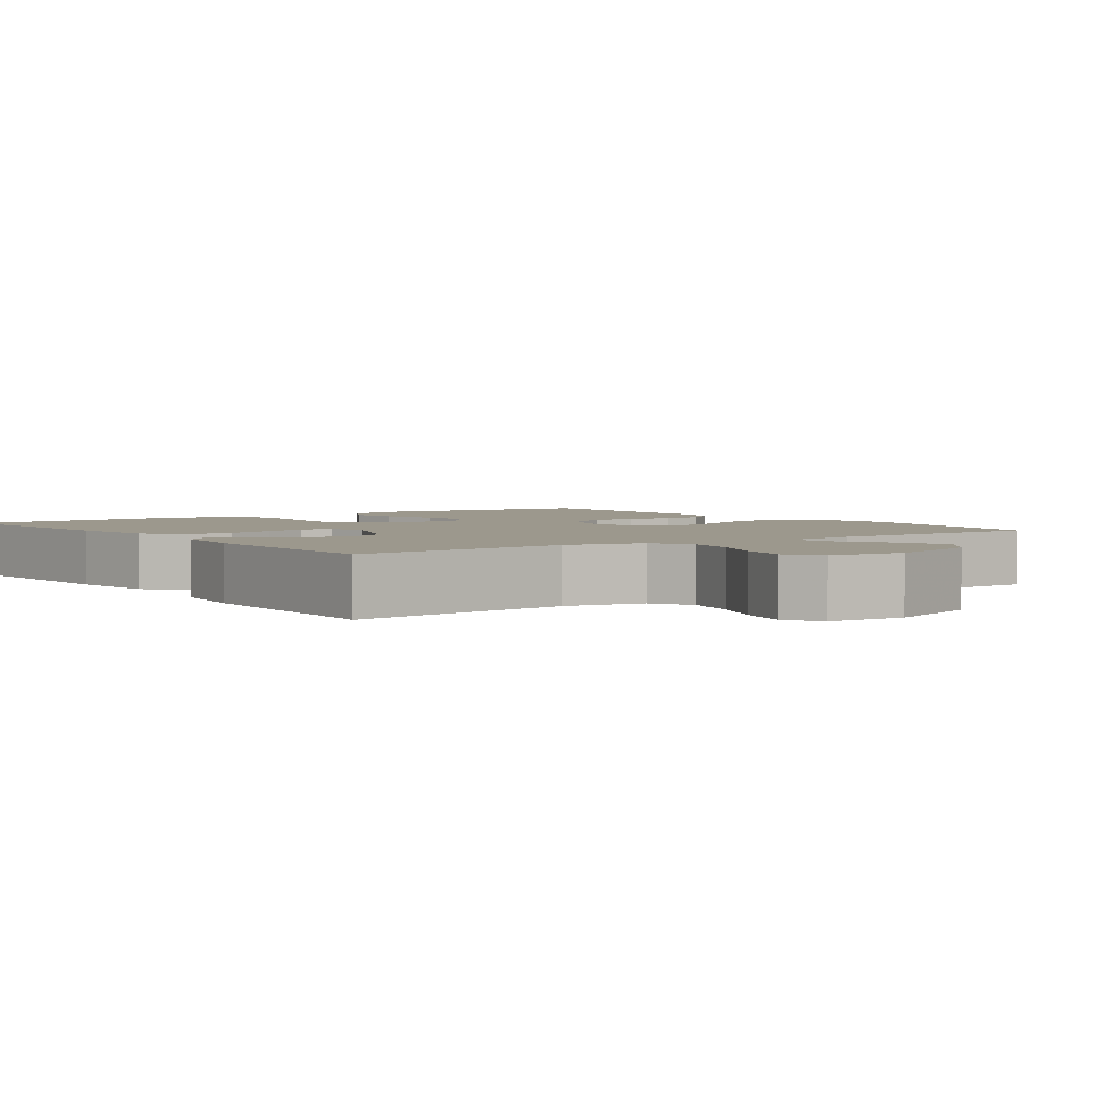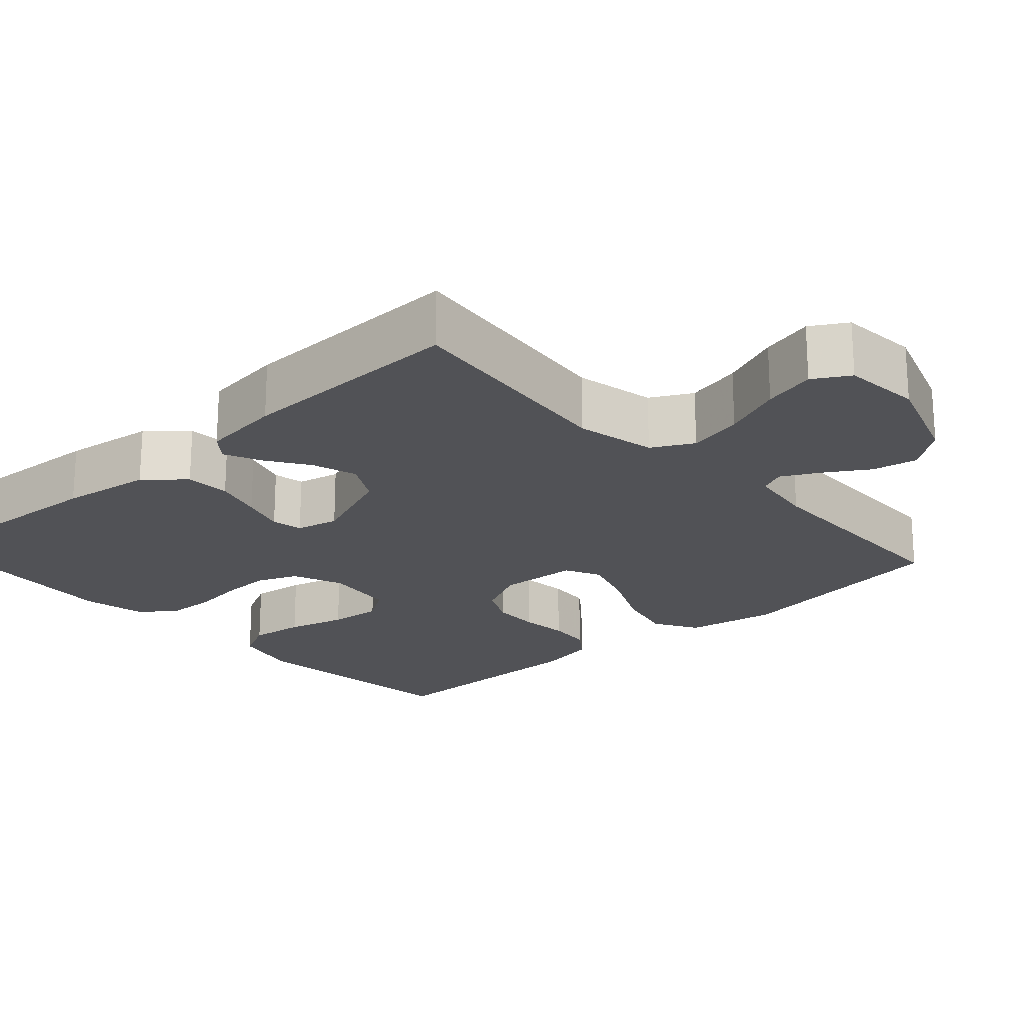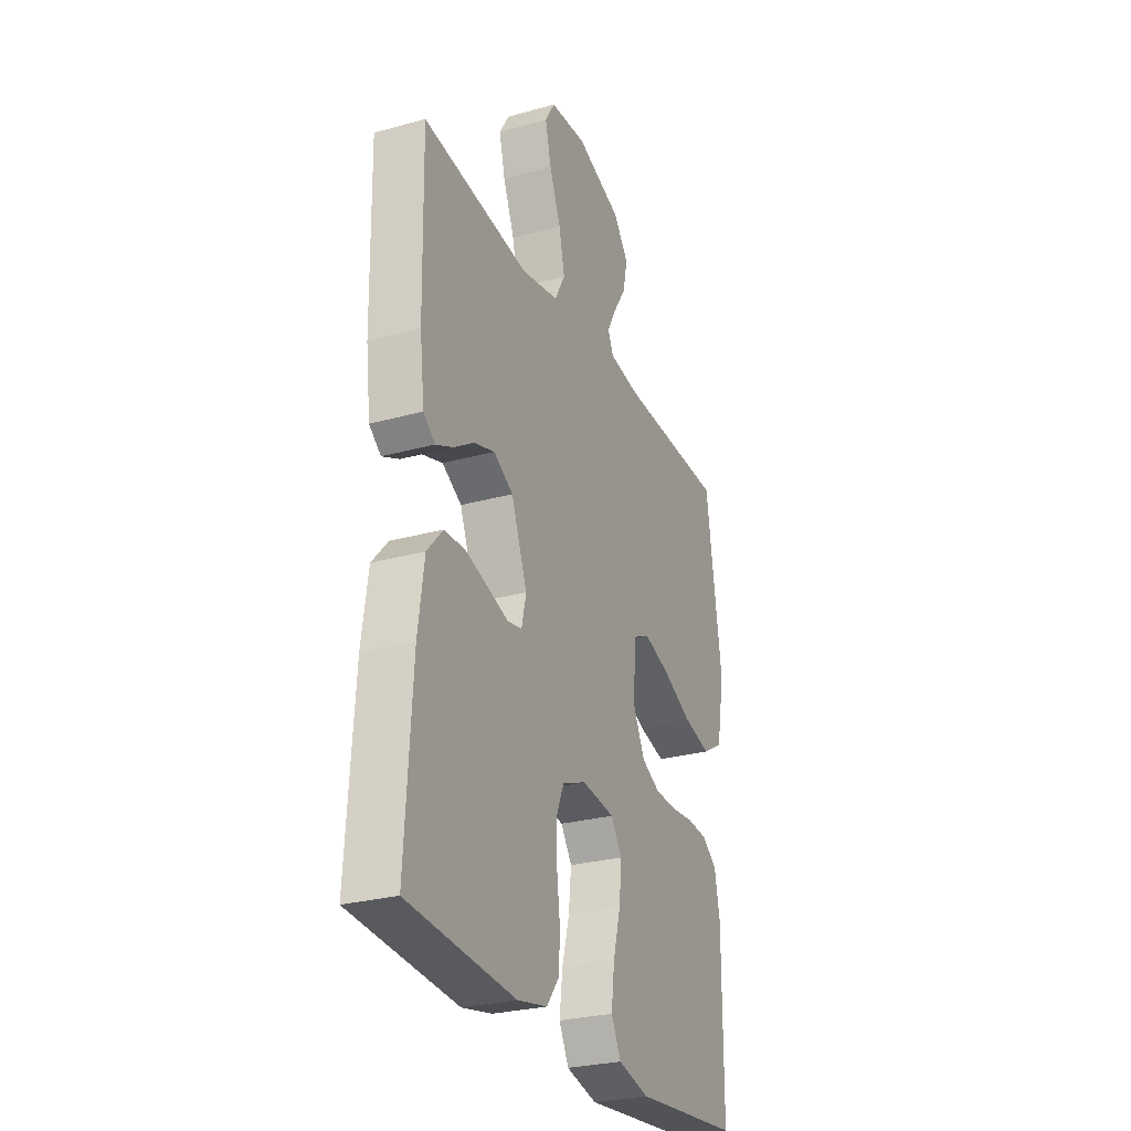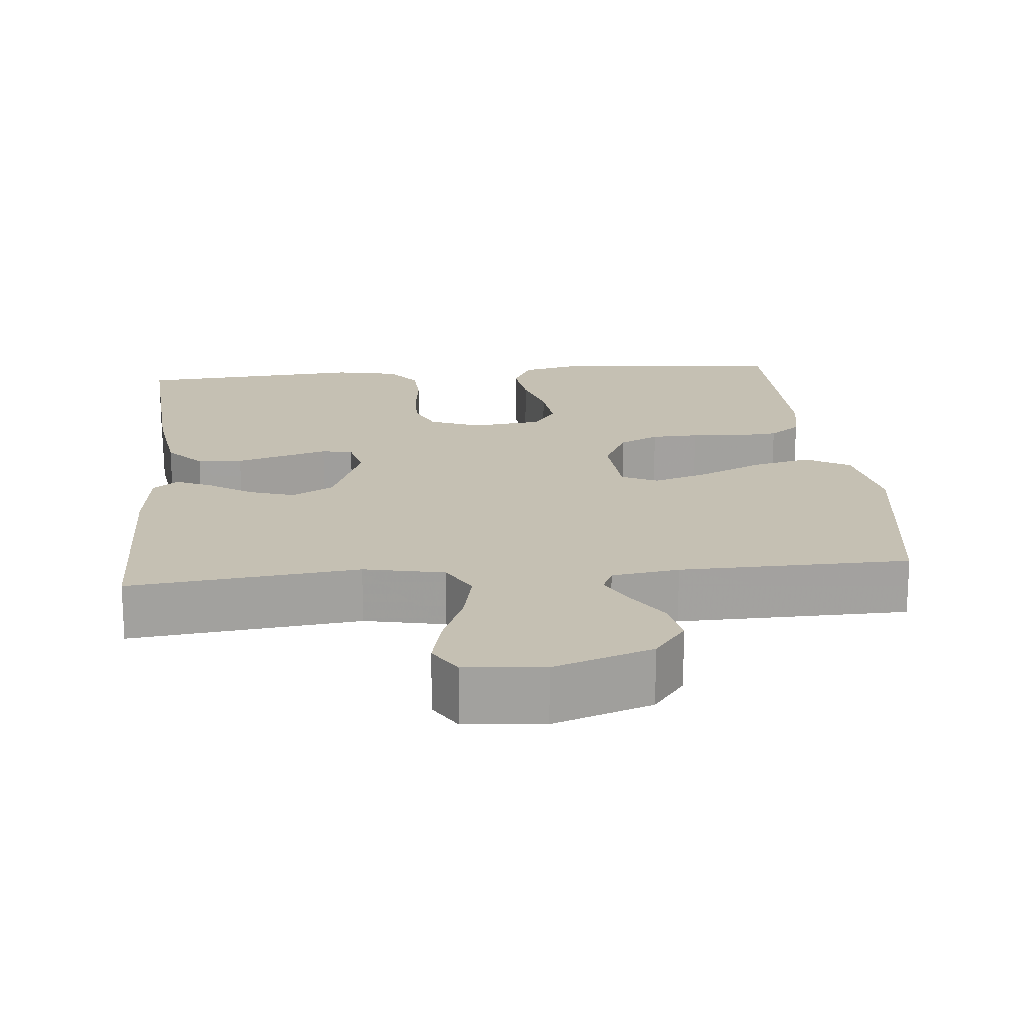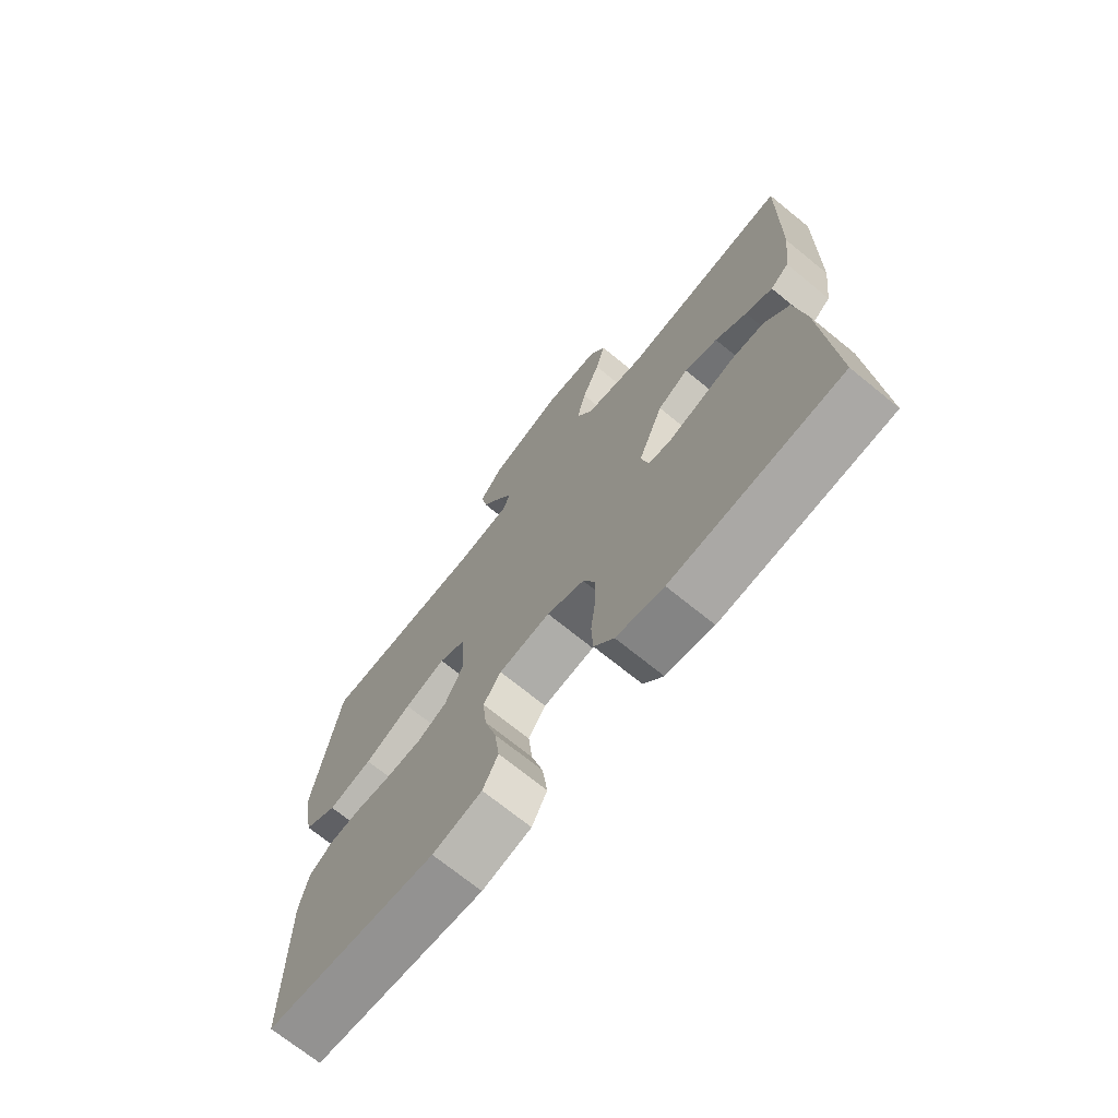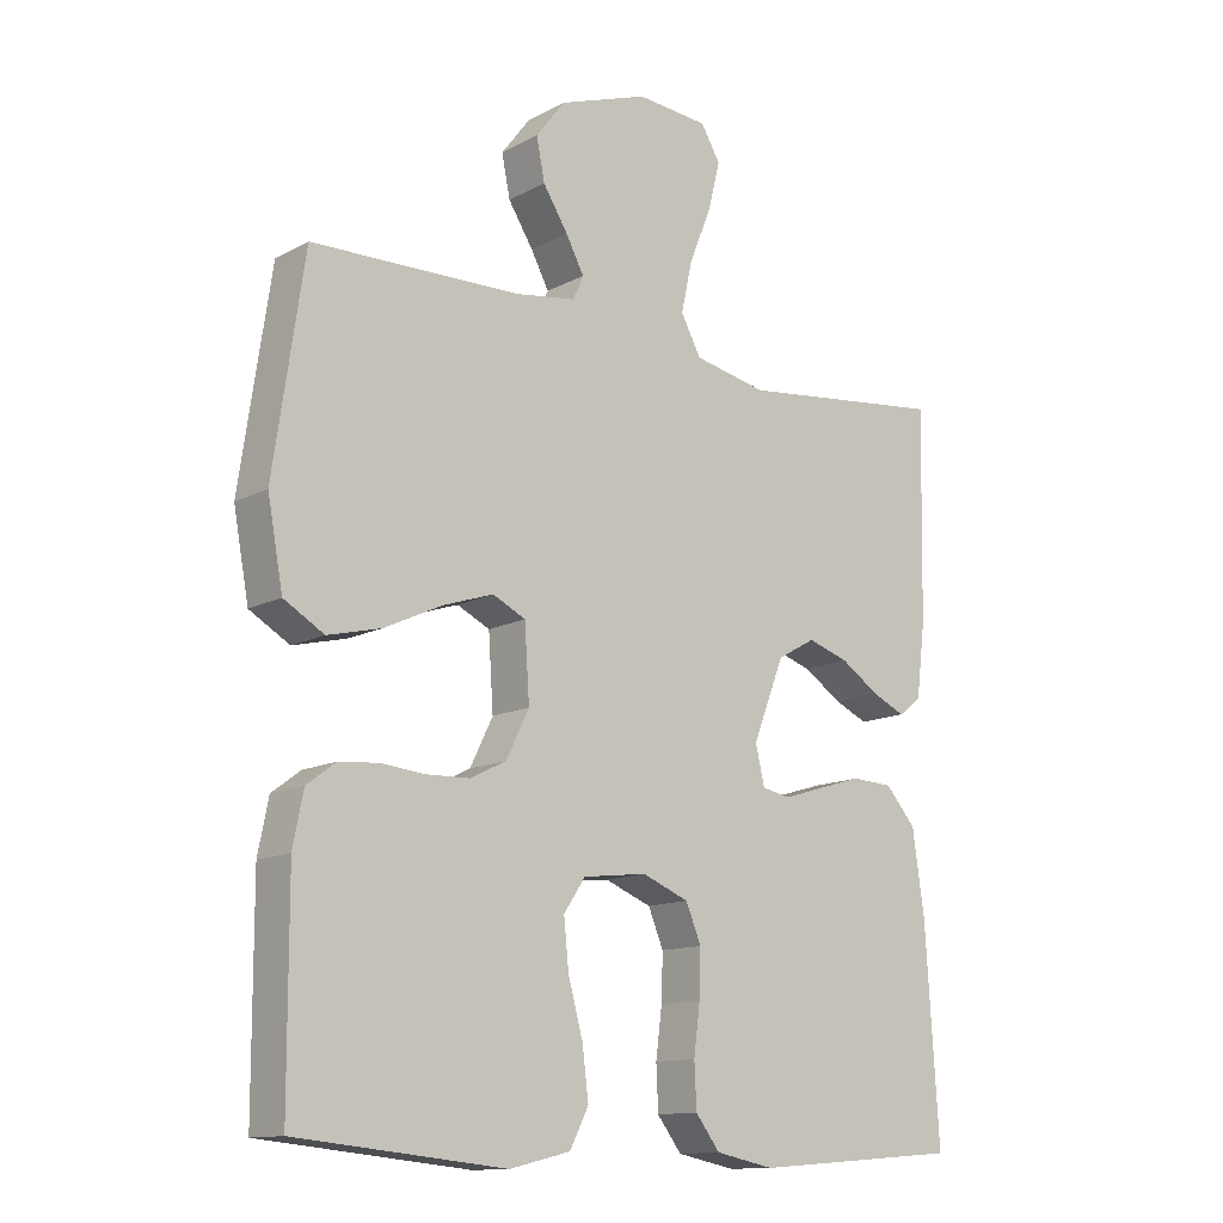
<metadata>
{"format":"obj","ext":"obj","renderer":"f3d","projection":"perspective","resolution":1024,"background":"white","views":[{"elev":3.1,"azim":-35.6,"up":"+Y"},{"elev":-21.2,"azim":-47.7,"up":"+Y"},{"elev":-27.7,"azim":-67.1,"up":"+Z"},{"elev":18.1,"azim":-5.5,"up":"+Y"},{"elev":-71.4,"azim":-129.1,"up":"+Z"},{"elev":-13.0,"azim":140.2,"up":"+Z"}]}
</metadata>
<code>
v 0.5 0.07 0.5
v 0.544 0.07 0.2
v 0.522 0.07 0.08
v 0.464 0.07 0.046
v 0.387 0.07 0.065
v 0.304 0.07 0.104
v 0.231 0.07 0.128
v 0.184 0.07 0.105
v 0.177 0.07 0
v 0.21 0.07 -0.067
v 0.262 0.07 -0.093
v 0.324 0.07 -0.095
v 0.388 0.07 -0.089
v 0.445 0.07 -0.094
v 0.486 0.07 -0.125
v 0.501 0.07 -0.2
v 0.5 0.07 -0.5
v 0.2 0.07 -0.53
v 0.113 0.07 -0.509
v 0.086 0.07 -0.456
v 0.095 0.07 -0.384
v 0.116 0.07 -0.307
v 0.123 0.07 -0.238
v 0.092 0.07 -0.192
v 0 0.07 -0.181
v -0.067 0.07 -0.208
v -0.089 0.07 -0.261
v -0.087 0.07 -0.327
v -0.078 0.07 -0.397
v -0.081 0.07 -0.46
v -0.116 0.07 -0.506
v -0.2 0.07 -0.523
v -0.5 0.07 -0.5
v -0.481 0.07 -0.2
v -0.464 0.07 -0.08
v -0.42 0.07 -0.03
v -0.361 0.07 -0.027
v -0.297 0.07 -0.046
v -0.239 0.07 -0.064
v -0.198 0.07 -0.056
v -0.185 0.07 0
v -0.23 0.07 0.115
v -0.285 0.07 0.146
v -0.344 0.07 0.127
v -0.4 0.07 0.09
v -0.448 0.07 0.068
v -0.481 0.07 0.094
v -0.494 0.07 0.2
v -0.5 0.07 0.5
v -0.2 0.07 0.466
v -0.095 0.07 0.488
v -0.066 0.07 0.542
v -0.082 0.07 0.615
v -0.114 0.07 0.694
v -0.131 0.07 0.763
v -0.103 0.07 0.81
v 0 0.07 0.819
v 0.129 0.07 0.774
v 0.171 0.07 0.719
v 0.159 0.07 0.659
v 0.123 0.07 0.602
v 0.097 0.07 0.553
v 0.112 0.07 0.519
v 0.2 0.07 0.506
v 0.5 0 0.5
v 0.544 0 0.2
v 0.522 0 0.08
v 0.464 0 0.046
v 0.387 0 0.065
v 0.304 0 0.104
v 0.231 0 0.128
v 0.184 0 0.105
v 0.177 0 0
v 0.21 0 -0.067
v 0.262 0 -0.093
v 0.324 0 -0.095
v 0.388 0 -0.089
v 0.445 0 -0.094
v 0.486 0 -0.125
v 0.501 0 -0.2
v 0.5 0 -0.5
v 0.2 0 -0.53
v 0.113 0 -0.509
v 0.086 0 -0.456
v 0.095 0 -0.384
v 0.116 0 -0.307
v 0.123 0 -0.238
v 0.092 0 -0.192
v 0 0 -0.181
v -0.067 0 -0.208
v -0.089 0 -0.261
v -0.087 0 -0.327
v -0.078 0 -0.397
v -0.081 0 -0.46
v -0.116 0 -0.506
v -0.2 0 -0.523
v -0.5 0 -0.5
v -0.481 0 -0.2
v -0.464 0 -0.08
v -0.42 0 -0.03
v -0.361 0 -0.027
v -0.297 0 -0.046
v -0.239 0 -0.064
v -0.198 0 -0.056
v -0.185 0 0
v -0.23 0 0.115
v -0.285 0 0.146
v -0.344 0 0.127
v -0.4 0 0.09
v -0.448 0 0.068
v -0.481 0 0.094
v -0.494 0 0.2
v -0.5 0 0.5
v -0.2 0 0.466
v -0.095 0 0.488
v -0.066 0 0.542
v -0.082 0 0.615
v -0.114 0 0.694
v -0.131 0 0.763
v -0.103 0 0.81
v 0 0 0.819
v 0.129 0 0.774
v 0.171 0 0.719
v 0.159 0 0.659
v 0.123 0 0.602
v 0.097 0 0.553
v 0.112 0 0.519
v 0.2 0 0.506
f 59 60 61
f 58 59 61
f 57 58 61
f 56 57 61
f 55 56 61
f 54 55 61
f 53 54 61
f 52 53 61 62
f 51 52 62 63
f 48 49 50
f 47 48 50
f 46 47 50
f 45 46 50
f 44 45 50
f 51 63 64
f 50 51 64
f 44 50 64
f 43 44 64
f 37 38 39
f 36 37 39
f 35 36 39
f 34 35 39
f 33 34 39
f 32 33 39
f 31 32 39
f 30 31 39
f 29 30 39
f 28 29 39
f 27 28 39 40
f 26 27 40 41
f 20 21 22
f 19 20 22
f 18 19 22
f 17 18 22
f 16 17 22
f 15 16 22
f 14 15 22
f 13 14 22
f 12 13 22
f 11 12 22 23
f 10 11 23 24
f 4 5 6
f 3 4 6
f 2 3 6
f 1 2 6
f 64 1 6
f 64 6 7
f 64 7 8
f 43 64 8
f 42 43 8
f 42 8 9
f 41 42 9
f 26 41 9
f 25 26 9
f 9 10 24 25
f 125 124 123
f 125 123 122
f 125 122 121
f 125 121 120
f 125 120 119
f 125 119 118
f 125 118 117
f 126 125 117 116
f 127 126 116 115
f 114 113 112
f 114 112 111
f 114 111 110
f 114 110 109
f 114 109 108
f 128 127 115
f 128 115 114
f 128 114 108
f 128 108 107
f 103 102 101
f 103 101 100
f 103 100 99
f 103 99 98
f 103 98 97
f 103 97 96
f 103 96 95
f 103 95 94
f 103 94 93
f 103 93 92
f 104 103 92 91
f 105 104 91 90
f 86 85 84
f 86 84 83
f 86 83 82
f 86 82 81
f 86 81 80
f 86 80 79
f 86 79 78
f 86 78 77
f 86 77 76
f 87 86 76 75
f 88 87 75 74
f 70 69 68
f 70 68 67
f 70 67 66
f 70 66 65
f 70 65 128
f 71 70 128
f 72 71 128
f 72 128 107
f 72 107 106
f 73 72 106
f 73 106 105
f 73 105 90
f 73 90 89
f 89 88 74 73
f 1 65 66 2
f 2 66 67 3
f 3 67 68 4
f 4 68 69 5
f 5 69 70 6
f 6 70 71 7
f 7 71 72 8
f 8 72 73 9
f 9 73 74 10
f 10 74 75 11
f 11 75 76 12
f 12 76 77 13
f 13 77 78 14
f 14 78 79 15
f 15 79 80 16
f 16 80 81 17
f 17 81 82 18
f 18 82 83 19
f 19 83 84 20
f 20 84 85 21
f 21 85 86 22
f 22 86 87 23
f 23 87 88 24
f 24 88 89 25
f 25 89 90 26
f 26 90 91 27
f 27 91 92 28
f 28 92 93 29
f 29 93 94 30
f 30 94 95 31
f 31 95 96 32
f 32 96 97 33
f 33 97 98 34
f 34 98 99 35
f 35 99 100 36
f 36 100 101 37
f 37 101 102 38
f 38 102 103 39
f 39 103 104 40
f 40 104 105 41
f 41 105 106 42
f 42 106 107 43
f 43 107 108 44
f 44 108 109 45
f 45 109 110 46
f 46 110 111 47
f 47 111 112 48
f 48 112 113 49
f 49 113 114 50
f 50 114 115 51
f 51 115 116 52
f 52 116 117 53
f 53 117 118 54
f 54 118 119 55
f 55 119 120 56
f 56 120 121 57
f 57 121 122 58
f 58 122 123 59
f 59 123 124 60
f 60 124 125 61
f 61 125 126 62
f 62 126 127 63
f 63 127 128 64
f 64 128 65 1

</code>
